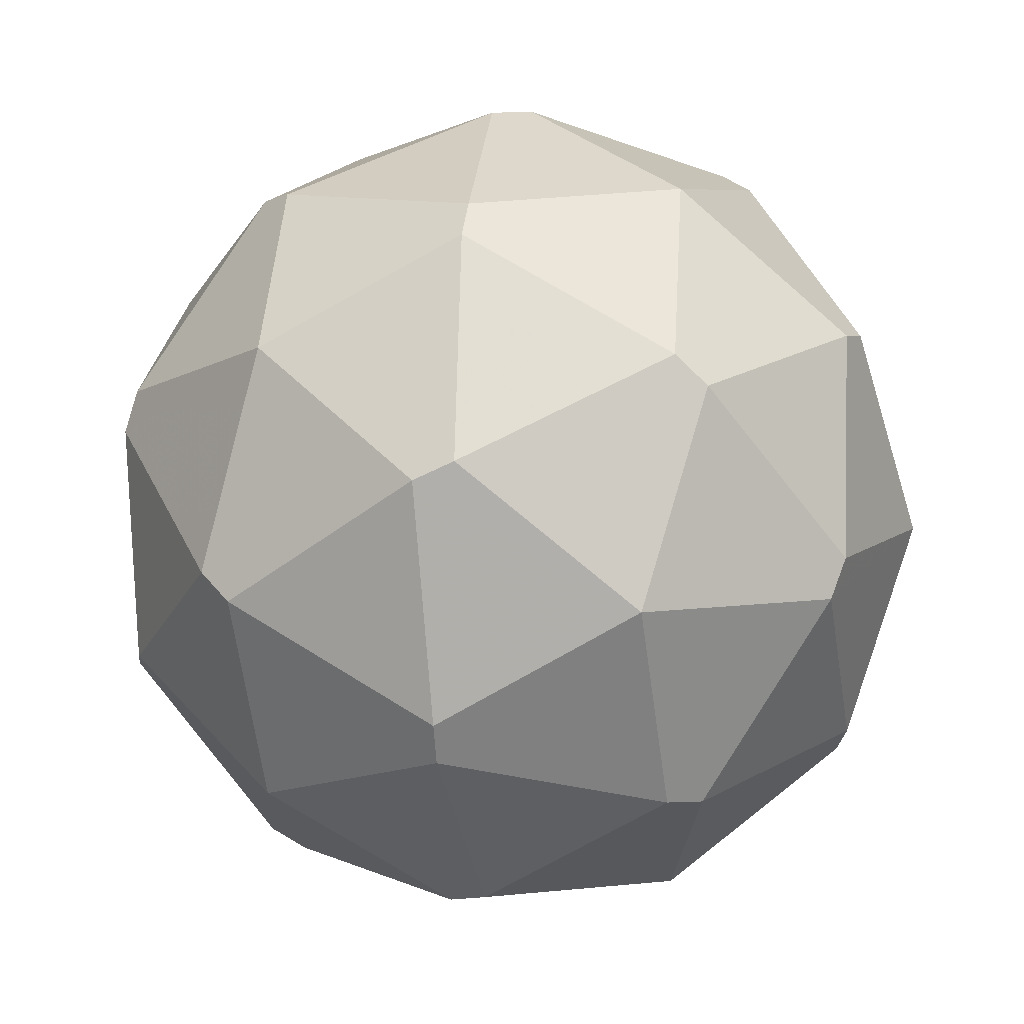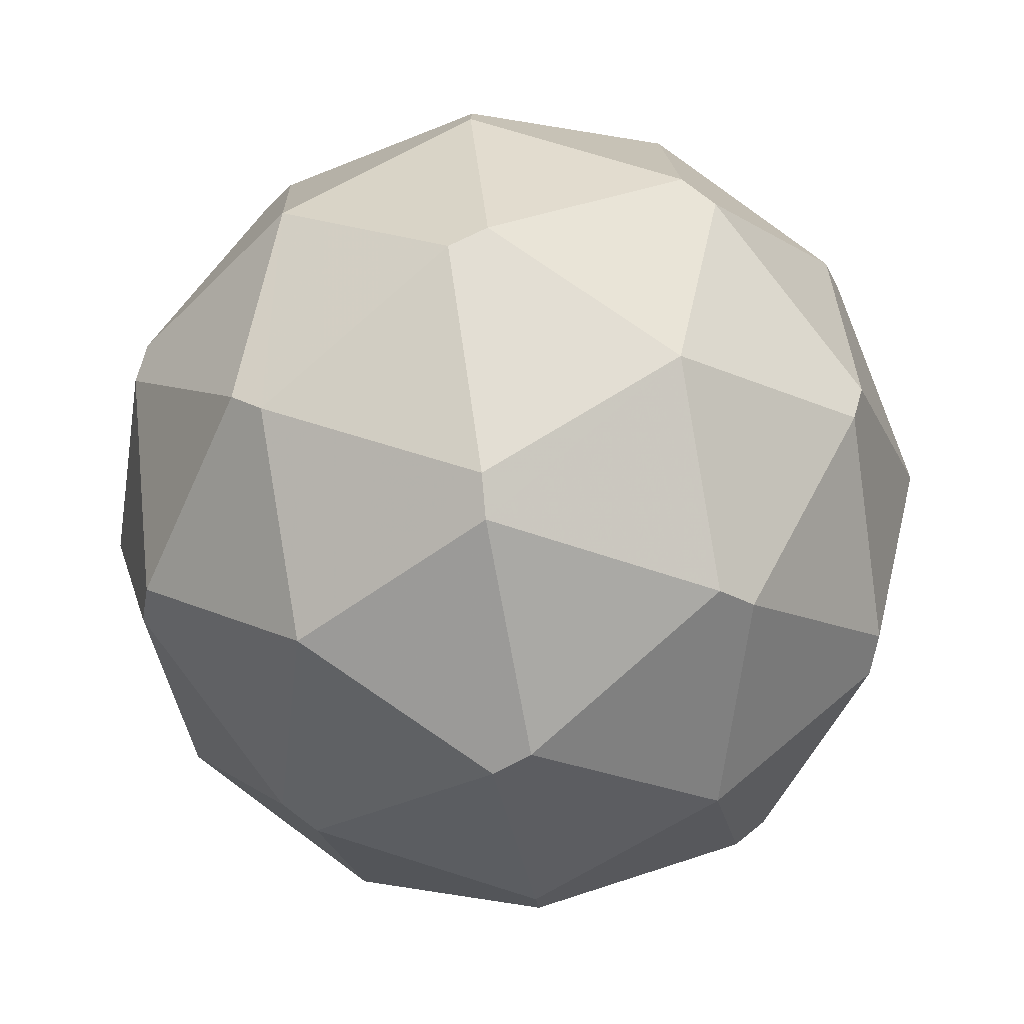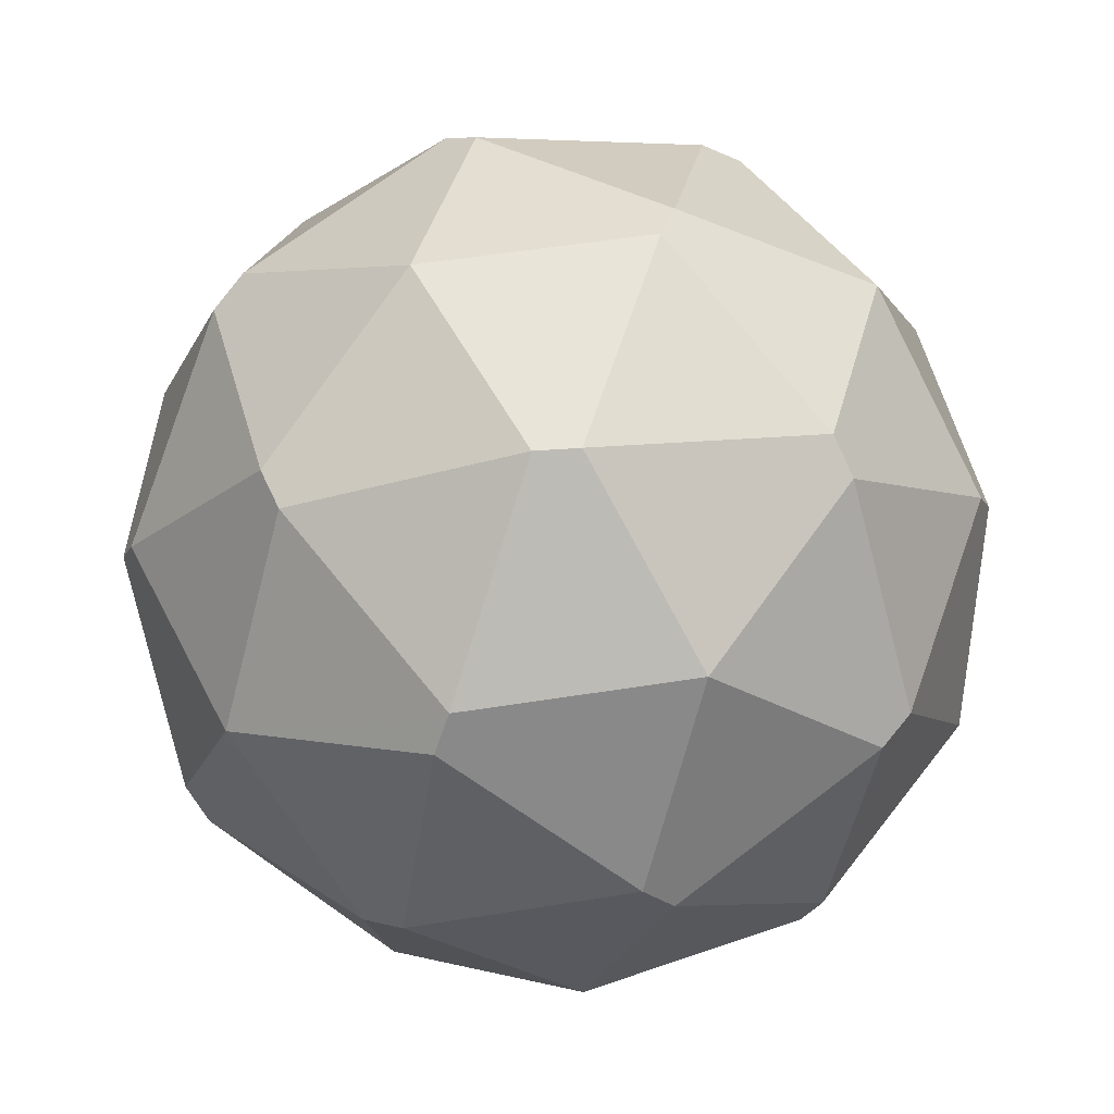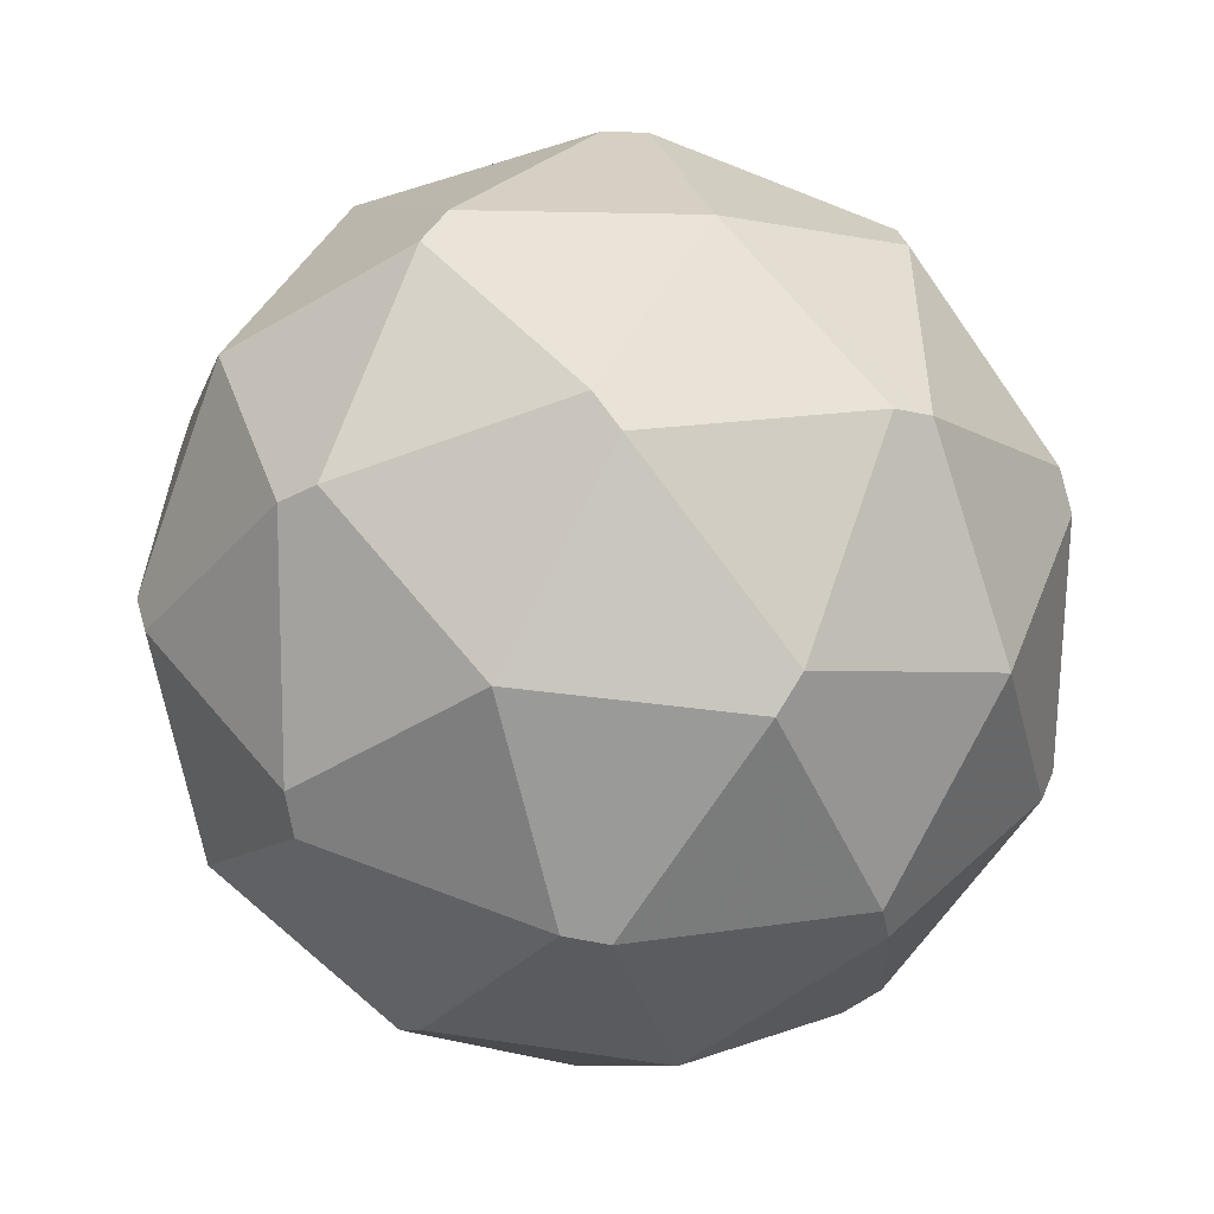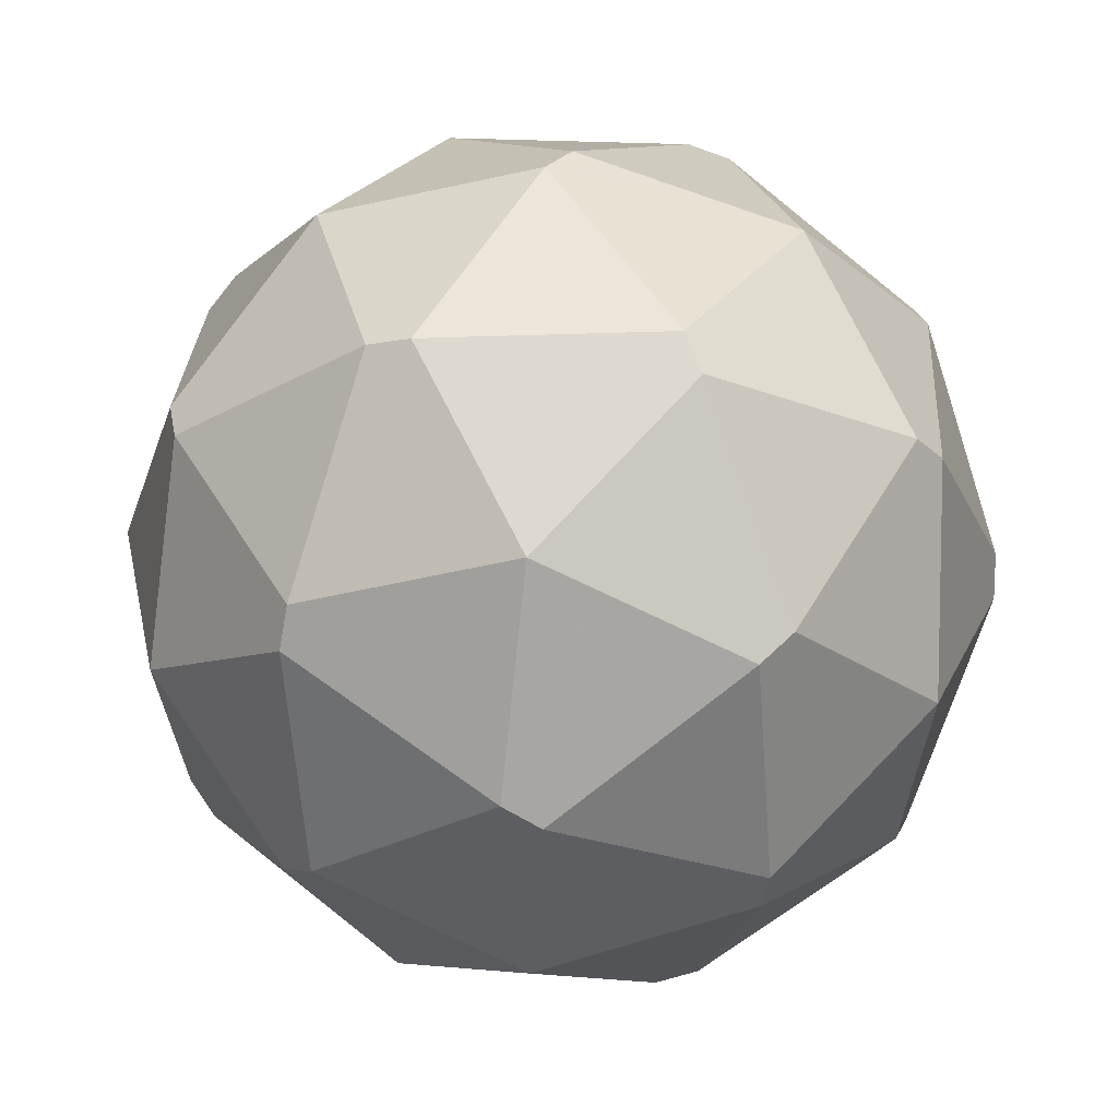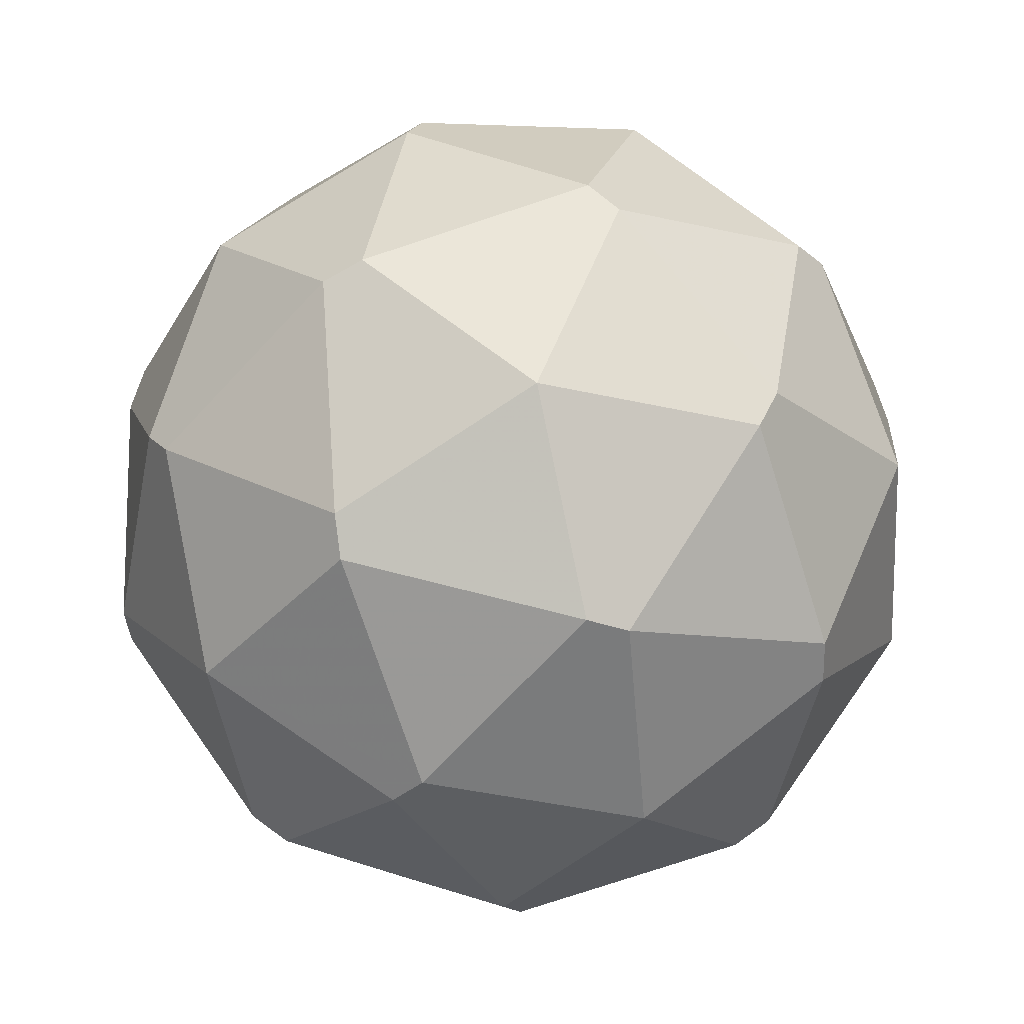
<metadata>
{"format":"obj","ext":"obj","renderer":"f3d","projection":"perspective","resolution":1024,"background":"white","views":[{"elev":13.1,"azim":132.0,"up":"+Y"},{"elev":-56.1,"azim":-115.8,"up":"+Y"},{"elev":77.7,"azim":144.9,"up":"+Y"},{"elev":68.9,"azim":-66.5,"up":"+Z"},{"elev":31.6,"azim":-85.7,"up":"+Y"},{"elev":-16.2,"azim":-34.8,"up":"+Y"}]}
</metadata>
<code>
v 0.0263 -0.0429 -0.9987
v -0.0263 -0.0429 0.9987
v -0.0263 0.0429 -0.9987
v 0.9987 0.0263 0.0429
v 0.9987 -0.0263 -0.0429
v -0.9987 -0.0263 0.0429
v -0.9987 0.0263 -0.0429
v 0.0429 0.9987 0.0263
v 0.0429 -0.9987 -0.0263
v -0.0429 -0.9987 0.0263
v -0.0429 0.9987 -0.0263
v 0.2871 -0.4648 0.8376
v 0.2871 0.4648 -0.8376
v -0.2871 0.4648 0.8376
v -0.2871 -0.4648 -0.8376
v 0.8376 -0.2871 0.4648
v 0.8376 0.2871 -0.4648
v -0.8376 0.2871 0.4648
v -0.8376 -0.2871 -0.4648
v 0.4648 -0.8376 0.2871
v 0.4648 0.8376 -0.2871
v -0.4648 0.8376 0.2871
v -0.4648 -0.8376 -0.2871
v 0.5257 0 0.8507
v 0.5257 0 -0.8507
v -0.5257 0 0.8507
v -0.5257 0 -0.8507
v 0.8507 0.5257 0
v 0.8507 -0.5257 0
v -0.8507 0.5257 0
v -0.8507 -0.5257 0
v 0 0.8507 0.5257
v 0 0.8507 -0.5257
v 0 -0.8507 0.5257
v 0 -0.8507 -0.5257
v 0.2607 0.5074 0.8213
v 0.2607 -0.5074 -0.8213
v -0.2607 -0.5074 0.8213
v -0.2607 0.5074 -0.8213
v 0.8213 0.2607 0.5074
v 0.8213 -0.2607 -0.5074
v -0.8213 -0.2607 0.5074
v -0.8213 0.2607 -0.5074
v 0.5074 0.8213 0.2607
v 0.5074 -0.8213 -0.2607
v -0.5074 -0.8213 0.2607
v -0.5074 0.8213 -0.2607
v 0.3565 0.4913 0.7947
v 0.3565 -0.4913 -0.7947
v -0.3565 -0.4913 0.7947
v -0.3565 0.4913 -0.7947
v 0.7947 0.3565 0.4913
v 0.7947 -0.3565 -0.4913
v -0.7947 -0.3565 0.4913
v -0.7947 0.3565 -0.4913
v 0.4913 0.7947 0.3565
v 0.4913 -0.7947 -0.3565
v -0.4913 -0.7947 0.3565
v -0.4913 0.7947 -0.3565
v 0.3302 -0.5339 0.7784
v 0.3302 0.5339 -0.7784
v -0.3302 0.5339 0.7784
v -0.3302 -0.5339 -0.7784
v 0.7784 -0.3302 0.5339
v 0.7784 0.3302 -0.5339
v -0.7784 0.3302 0.5339
v -0.7784 -0.3302 -0.5339
v 0.5339 -0.7784 0.3302
v 0.5339 0.7784 -0.3302
v -0.5339 0.7784 0.3302
v -0.5339 -0.7784 -0.3302
v 0.0263 0.0429 0.9987
f 24 72 2 12
f 24 12 60 64
f 24 64 16 40
f 24 40 52 48
f 24 48 36 72
f 25 1 3 13
f 25 13 61 65
f 25 65 17 41
f 25 41 53 49
f 25 49 37 1
f 26 2 72 14
f 26 14 62 66
f 26 66 18 42
f 26 42 54 50
f 26 50 38 2
f 27 3 1 15
f 27 15 63 67
f 27 67 19 43
f 27 43 55 51
f 27 51 39 3
f 28 4 5 17
f 28 17 65 69
f 28 69 21 44
f 28 44 56 52
f 28 52 40 4
f 29 5 4 16
f 29 16 64 68
f 29 68 20 45
f 29 45 57 53
f 29 53 41 5
f 30 7 6 18
f 30 18 66 70
f 30 70 22 47
f 30 47 59 55
f 30 55 43 7
f 31 6 7 19
f 31 19 67 71
f 31 71 23 46
f 31 46 58 54
f 31 54 42 6
f 32 8 11 22
f 32 22 70 62
f 32 62 14 36
f 32 36 48 56
f 32 56 44 8
f 33 11 8 21
f 33 21 69 61
f 33 61 13 39
f 33 39 51 59
f 33 59 47 11
f 34 10 9 20
f 34 20 68 60
f 34 60 12 38
f 34 38 50 58
f 34 58 46 10
f 35 9 10 23
f 35 23 71 63
f 35 63 15 37
f 35 37 49 57
f 35 57 45 9
f 72 36 14
f 1 37 15
f 2 38 12
f 3 39 13
f 4 40 16
f 5 41 17
f 6 42 18
f 7 43 19
f 8 44 21
f 9 45 20
f 10 46 23
f 11 47 22
f 56 48 52
f 57 49 53
f 58 50 54
f 59 51 55
f 60 68 64
f 61 69 65
f 62 70 66
f 63 71 67

</code>
